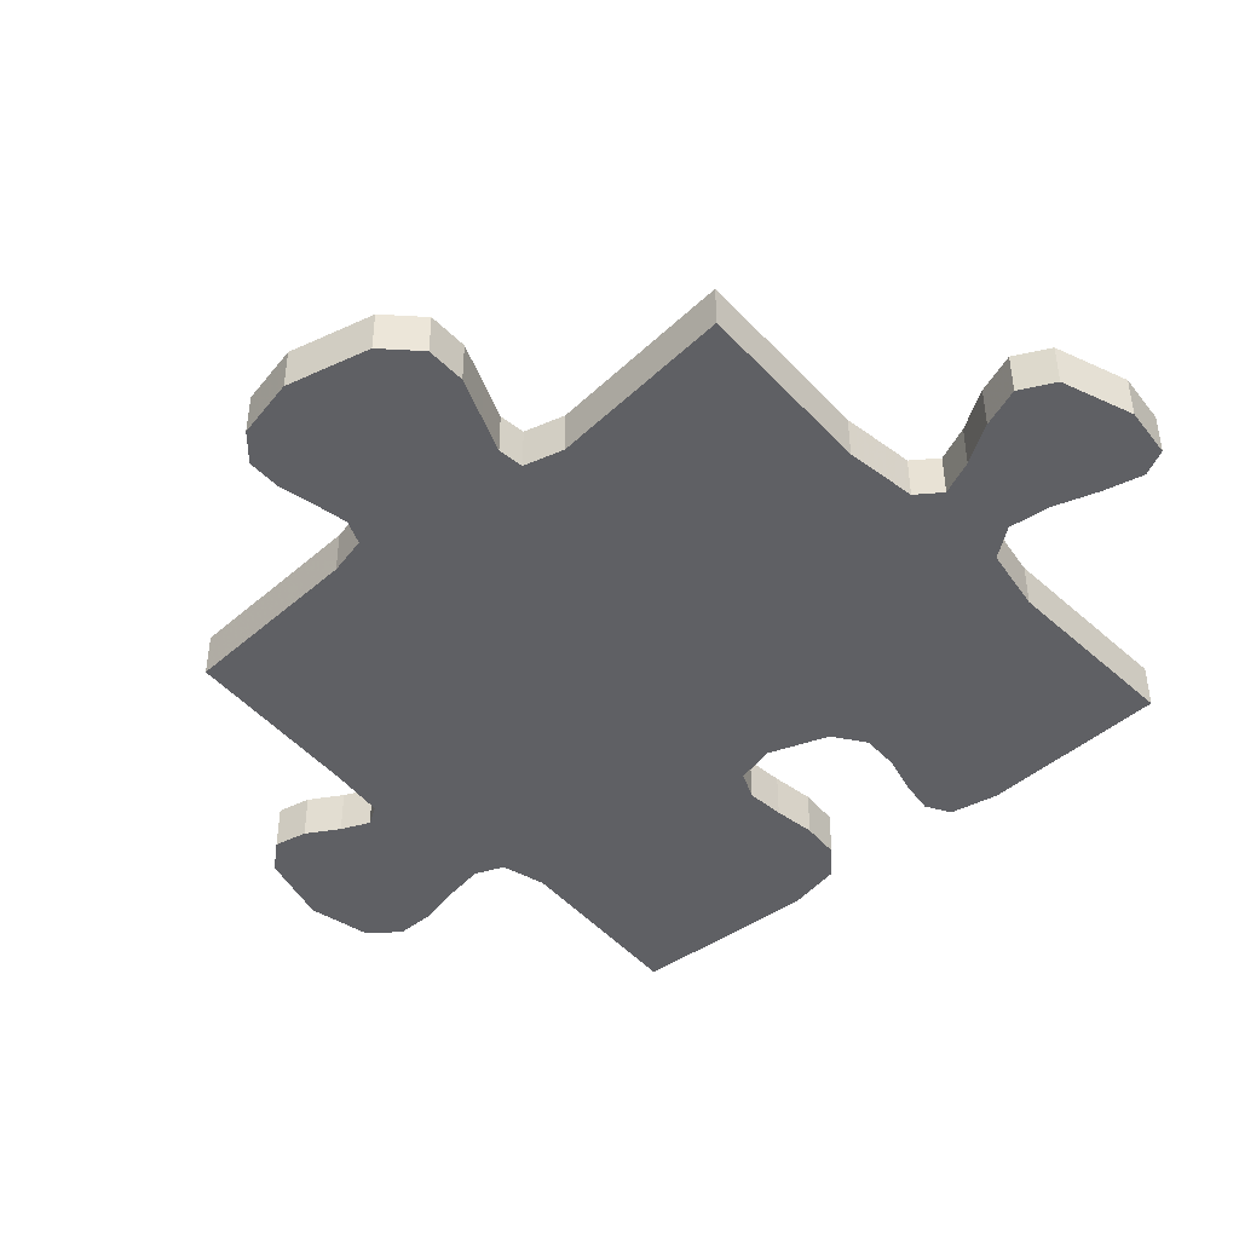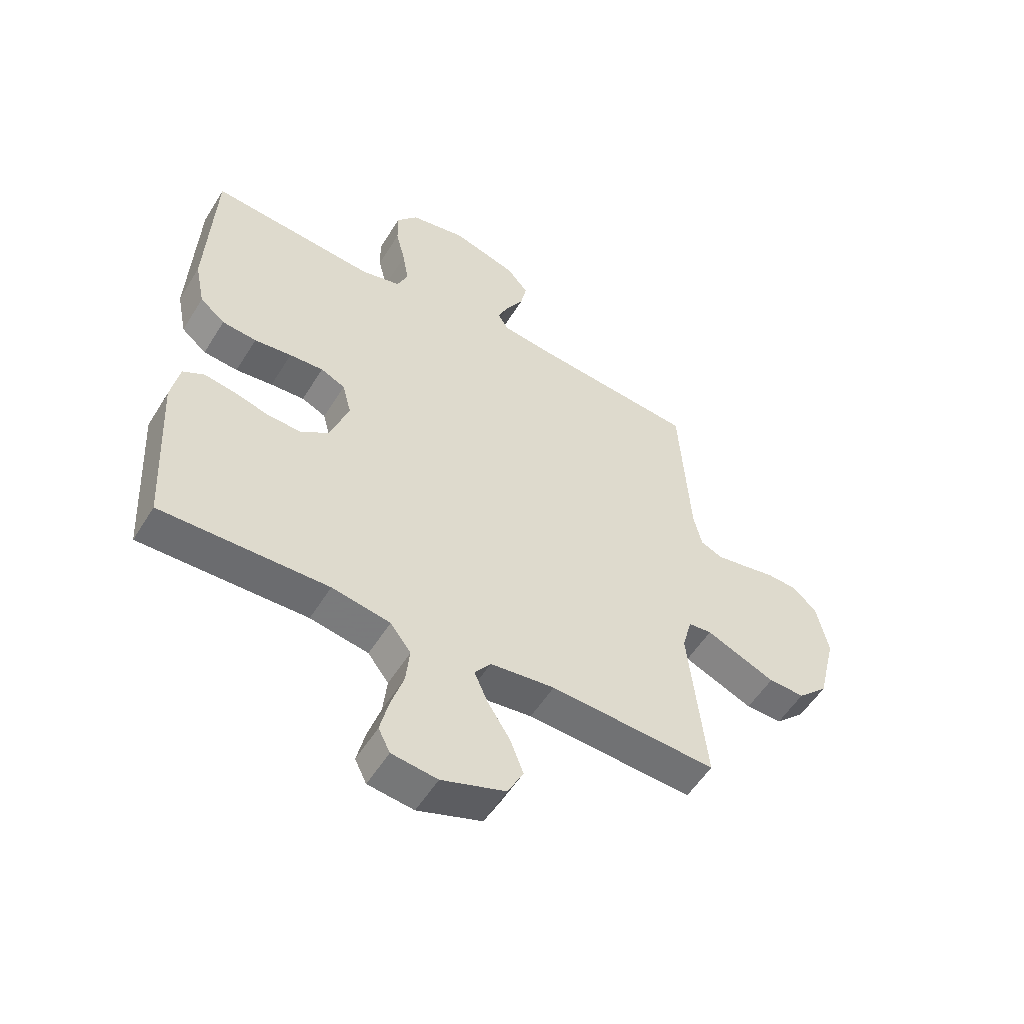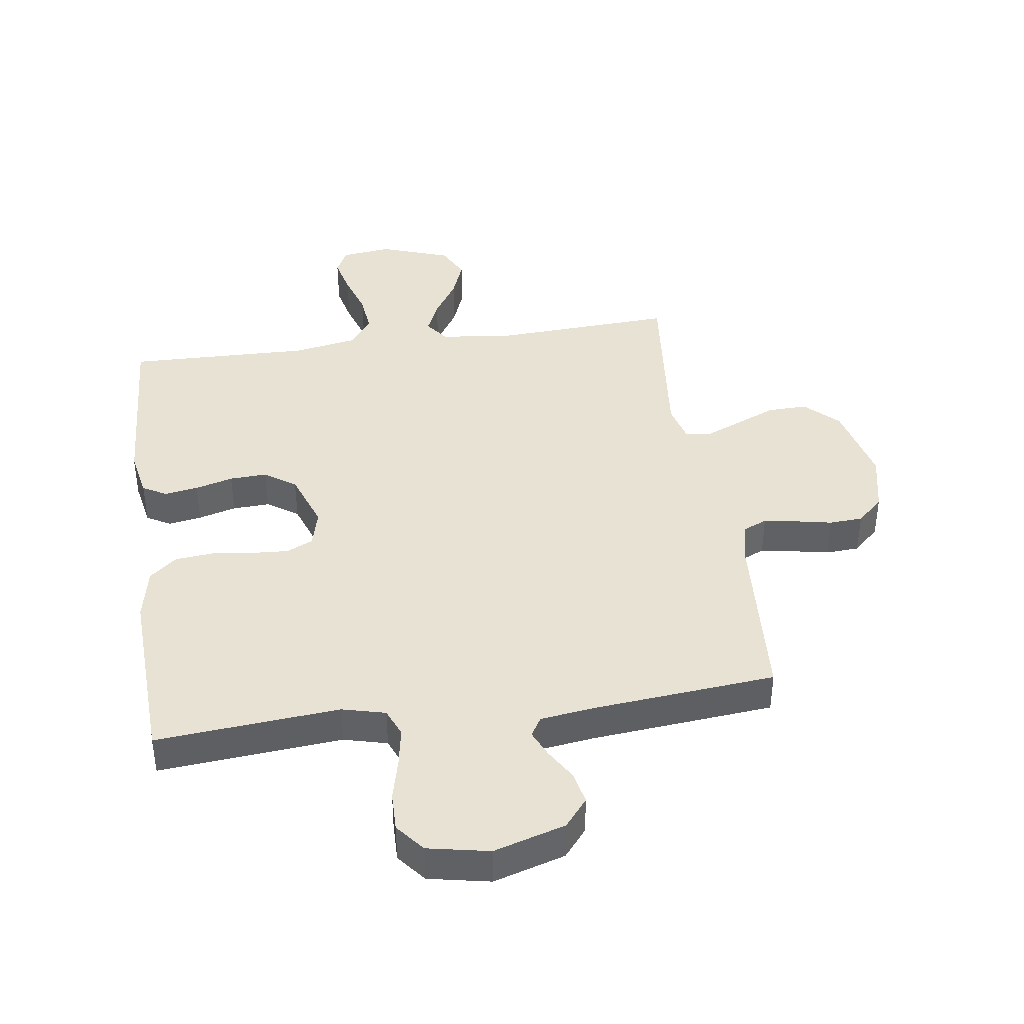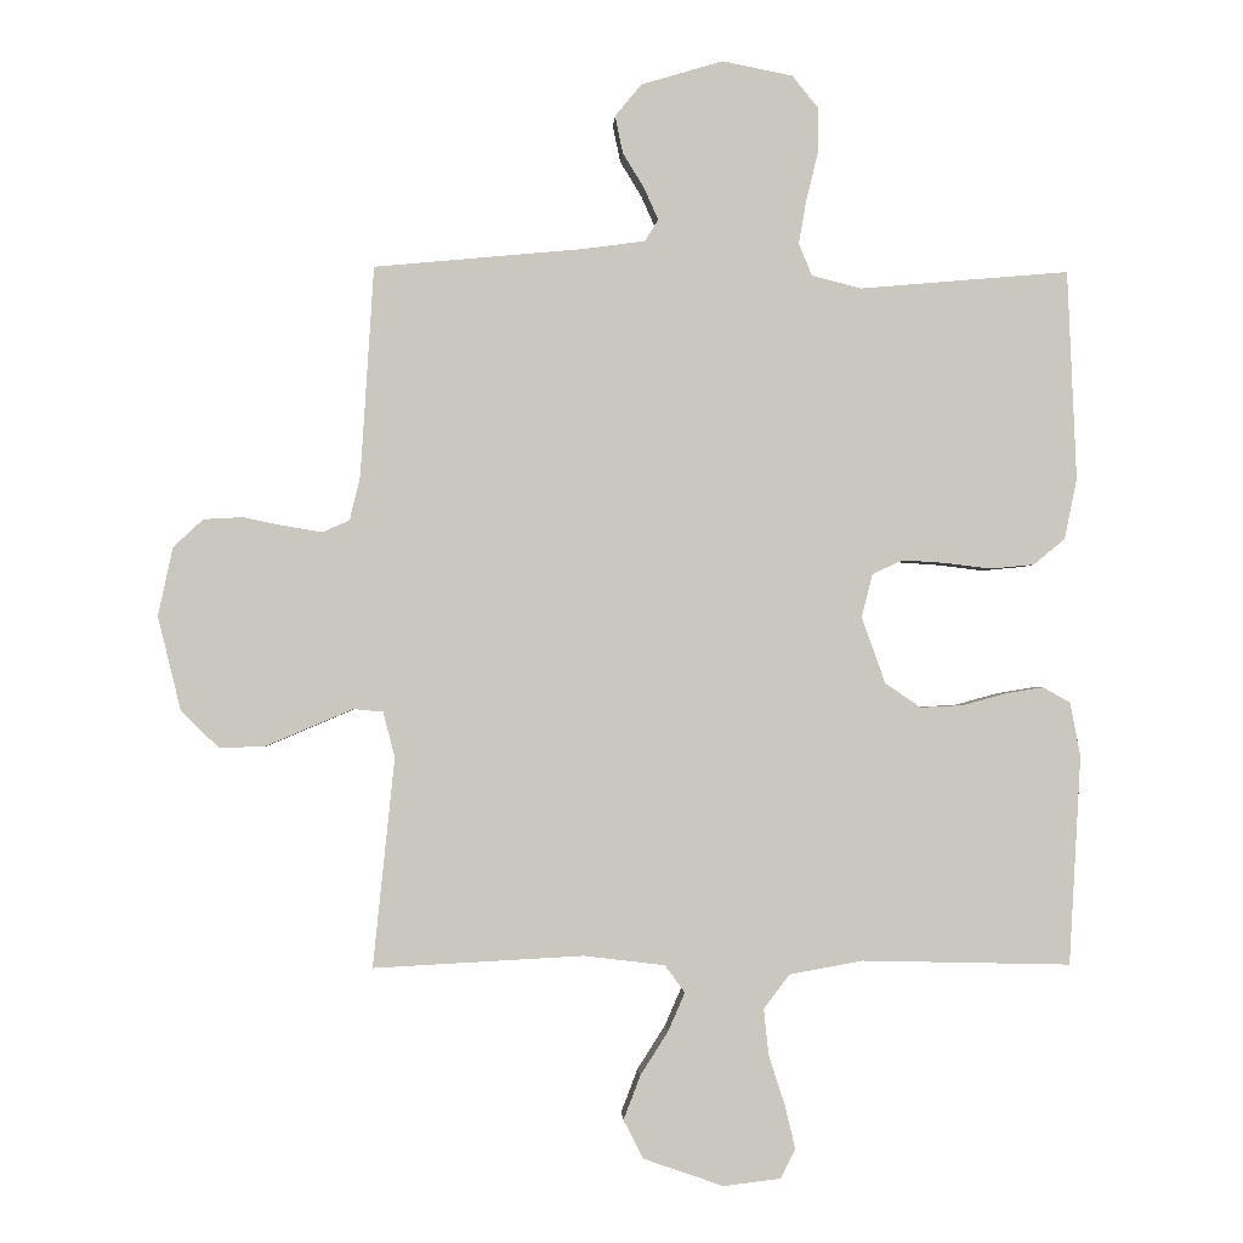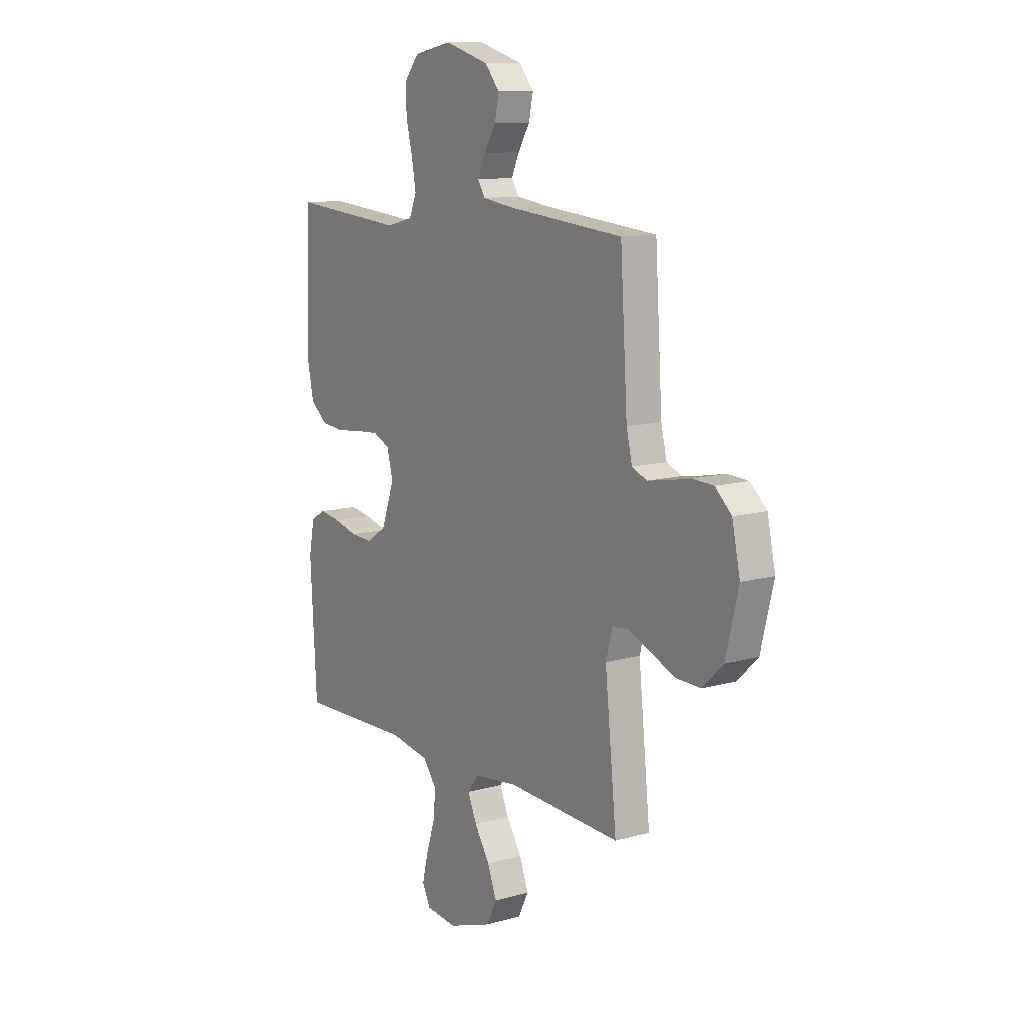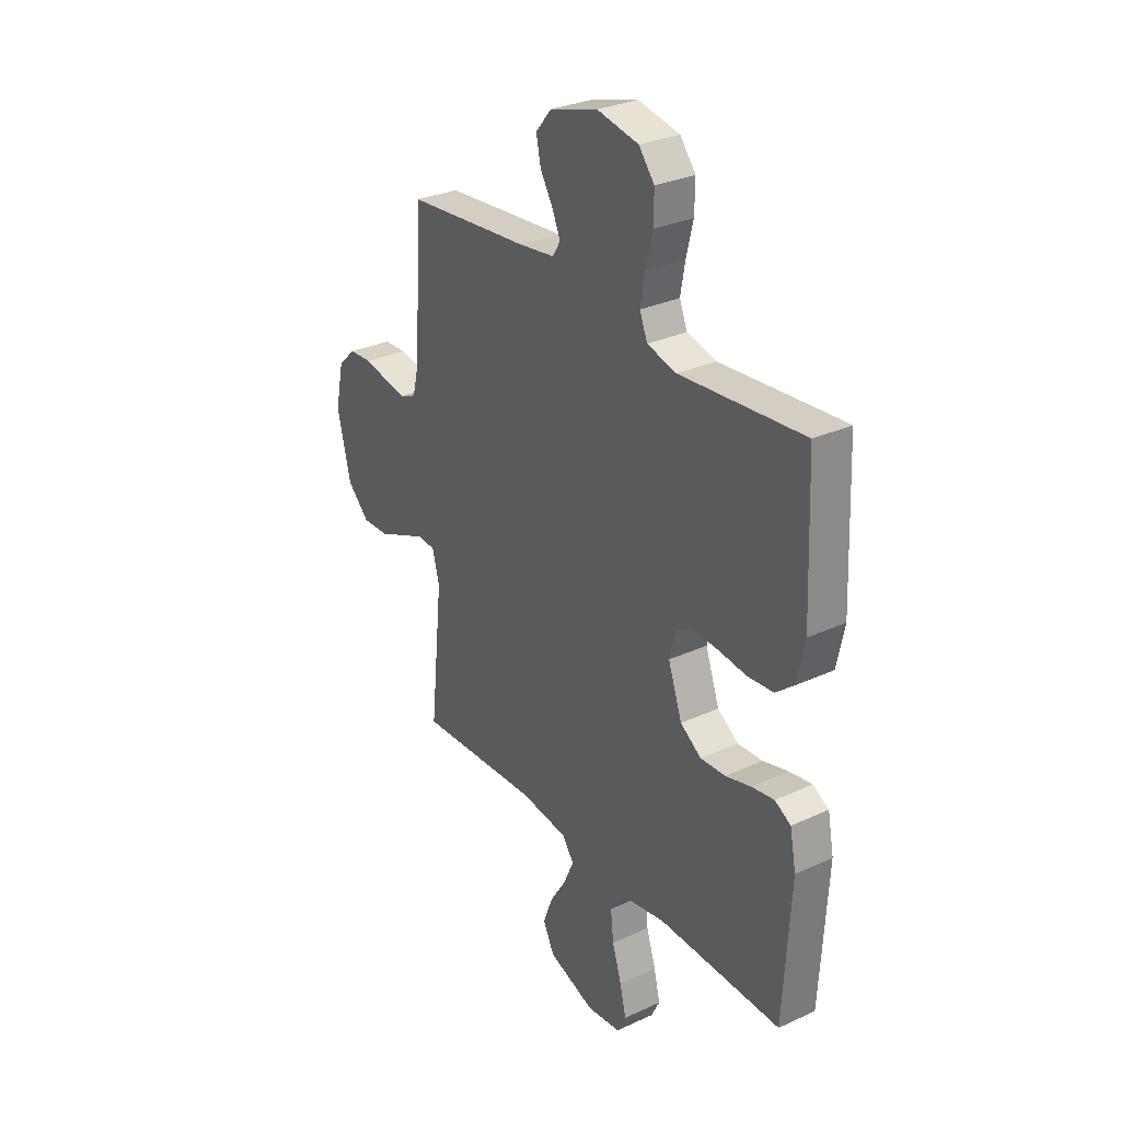
<metadata>
{"format":"obj","ext":"obj","renderer":"f3d","projection":"perspective","resolution":1024,"background":"white","views":[{"elev":-43.9,"azim":132.2,"up":"+Y"},{"elev":-54.3,"azim":-31.2,"up":"+Z"},{"elev":40.7,"azim":-8.1,"up":"+Y"},{"elev":-1.3,"azim":177.1,"up":"+Z"},{"elev":11.4,"azim":55.6,"up":"+Z"},{"elev":30.1,"azim":-123.8,"up":"+Z"}]}
</metadata>
<code>
v -0.5 0.07 -0.5
v -0.517 0.07 -0.2
v -0.502 0.07 -0.123
v -0.463 0.07 -0.101
v -0.408 0.07 -0.11
v -0.346 0.07 -0.127
v -0.285 0.07 -0.13
v -0.234 0.07 -0.095
v -0.2 0.07 0
v -0.216 0.07 0.062
v -0.26 0.07 0.082
v -0.321 0.07 0.078
v -0.388 0.07 0.07
v -0.45 0.07 0.076
v -0.495 0.07 0.113
v -0.513 0.07 0.2
v -0.5 0.07 0.5
v -0.2 0.07 0.474
v -0.129 0.07 0.492
v -0.11 0.07 0.538
v -0.121 0.07 0.601
v -0.138 0.07 0.67
v -0.139 0.07 0.734
v -0.101 0.07 0.781
v 0 0.07 0.801
v 0.117 0.07 0.766
v 0.155 0.07 0.72
v 0.144 0.07 0.667
v 0.113 0.07 0.616
v 0.093 0.07 0.571
v 0.112 0.07 0.54
v 0.2 0.07 0.528
v 0.5 0.07 0.5
v 0.519 0.07 0.2
v 0.534 0.07 0.137
v 0.573 0.07 0.12
v 0.626 0.07 0.129
v 0.686 0.07 0.141
v 0.741 0.07 0.138
v 0.784 0.07 0.098
v 0.805 0.07 0
v 0.772 0.07 -0.135
v 0.718 0.07 -0.187
v 0.653 0.07 -0.185
v 0.587 0.07 -0.157
v 0.528 0.07 -0.132
v 0.486 0.07 -0.136
v 0.469 0.07 -0.2
v 0.5 0.07 -0.5
v 0.2 0.07 -0.484
v 0.084 0.07 -0.498
v 0.055 0.07 -0.537
v 0.079 0.07 -0.592
v 0.119 0.07 -0.655
v 0.143 0.07 -0.718
v 0.115 0.07 -0.773
v 0 0.07 -0.813
v -0.082 0.07 -0.803
v -0.103 0.07 -0.761
v -0.088 0.07 -0.698
v -0.065 0.07 -0.627
v -0.058 0.07 -0.561
v -0.095 0.07 -0.512
v -0.2 0.07 -0.493
v -0.5 0 -0.5
v -0.517 0 -0.2
v -0.502 0 -0.123
v -0.463 0 -0.101
v -0.408 0 -0.11
v -0.346 0 -0.127
v -0.285 0 -0.13
v -0.234 0 -0.095
v -0.2 0 0
v -0.216 0 0.062
v -0.26 0 0.082
v -0.321 0 0.078
v -0.388 0 0.07
v -0.45 0 0.076
v -0.495 0 0.113
v -0.513 0 0.2
v -0.5 0 0.5
v -0.2 0 0.474
v -0.129 0 0.492
v -0.11 0 0.538
v -0.121 0 0.601
v -0.138 0 0.67
v -0.139 0 0.734
v -0.101 0 0.781
v 0 0 0.801
v 0.117 0 0.766
v 0.155 0 0.72
v 0.144 0 0.667
v 0.113 0 0.616
v 0.093 0 0.571
v 0.112 0 0.54
v 0.2 0 0.528
v 0.5 0 0.5
v 0.519 0 0.2
v 0.534 0 0.137
v 0.573 0 0.12
v 0.626 0 0.129
v 0.686 0 0.141
v 0.741 0 0.138
v 0.784 0 0.098
v 0.805 0 0
v 0.772 0 -0.135
v 0.718 0 -0.187
v 0.653 0 -0.185
v 0.587 0 -0.157
v 0.528 0 -0.132
v 0.486 0 -0.136
v 0.469 0 -0.2
v 0.5 0 -0.5
v 0.2 0 -0.484
v 0.084 0 -0.498
v 0.055 0 -0.537
v 0.079 0 -0.592
v 0.119 0 -0.655
v 0.143 0 -0.718
v 0.115 0 -0.773
v 0 0 -0.813
v -0.082 0 -0.803
v -0.103 0 -0.761
v -0.088 0 -0.698
v -0.065 0 -0.627
v -0.058 0 -0.561
v -0.095 0 -0.512
v -0.2 0 -0.493
f 58 59 60 61
f 58 61 62
f 57 58 62
f 56 57 62
f 53 54 55 56
f 52 53 56 62
f 51 52 62 63
f 48 49 50
f 47 48 50 51
f 42 43 44 45
f 42 45 46
f 41 42 46
f 40 41 46 47
f 37 38 39 40
f 36 37 40 47
f 32 33 34
f 31 32 34 35
f 26 27 28 29
f 26 29 30
f 25 26 30
f 24 25 30
f 21 22 23 24
f 20 21 24 30
f 19 20 30 31
f 15 16 17 18
f 12 13 14 15
f 11 12 15 18
f 10 11 18 19
f 3 4 5 6
f 3 6 7
f 64 1 2 3
f 64 3 7
f 63 64 7 8
f 51 63 8 9
f 35 36 47 51
f 19 31 35 51
f 9 10 19 51
f 125 124 123 122
f 126 125 122
f 126 122 121
f 126 121 120
f 120 119 118 117
f 126 120 117 116
f 127 126 116 115
f 114 113 112
f 115 114 112 111
f 109 108 107 106
f 110 109 106
f 110 106 105
f 111 110 105 104
f 104 103 102 101
f 111 104 101 100
f 98 97 96
f 99 98 96 95
f 93 92 91 90
f 94 93 90
f 94 90 89
f 94 89 88
f 88 87 86 85
f 94 88 85 84
f 95 94 84 83
f 82 81 80 79
f 79 78 77 76
f 82 79 76 75
f 83 82 75 74
f 70 69 68 67
f 71 70 67
f 67 66 65 128
f 71 67 128
f 72 71 128 127
f 73 72 127 115
f 115 111 100 99
f 115 99 95 83
f 115 83 74 73
f 1 65 66 2
f 2 66 67 3
f 3 67 68 4
f 4 68 69 5
f 5 69 70 6
f 6 70 71 7
f 7 71 72 8
f 8 72 73 9
f 9 73 74 10
f 10 74 75 11
f 11 75 76 12
f 12 76 77 13
f 13 77 78 14
f 14 78 79 15
f 15 79 80 16
f 16 80 81 17
f 17 81 82 18
f 18 82 83 19
f 19 83 84 20
f 20 84 85 21
f 21 85 86 22
f 22 86 87 23
f 23 87 88 24
f 24 88 89 25
f 25 89 90 26
f 26 90 91 27
f 27 91 92 28
f 28 92 93 29
f 29 93 94 30
f 30 94 95 31
f 31 95 96 32
f 32 96 97 33
f 33 97 98 34
f 34 98 99 35
f 35 99 100 36
f 36 100 101 37
f 37 101 102 38
f 38 102 103 39
f 39 103 104 40
f 40 104 105 41
f 41 105 106 42
f 42 106 107 43
f 43 107 108 44
f 44 108 109 45
f 45 109 110 46
f 46 110 111 47
f 47 111 112 48
f 48 112 113 49
f 49 113 114 50
f 50 114 115 51
f 51 115 116 52
f 52 116 117 53
f 53 117 118 54
f 54 118 119 55
f 55 119 120 56
f 56 120 121 57
f 57 121 122 58
f 58 122 123 59
f 59 123 124 60
f 60 124 125 61
f 61 125 126 62
f 62 126 127 63
f 63 127 128 64
f 64 128 65 1

</code>
